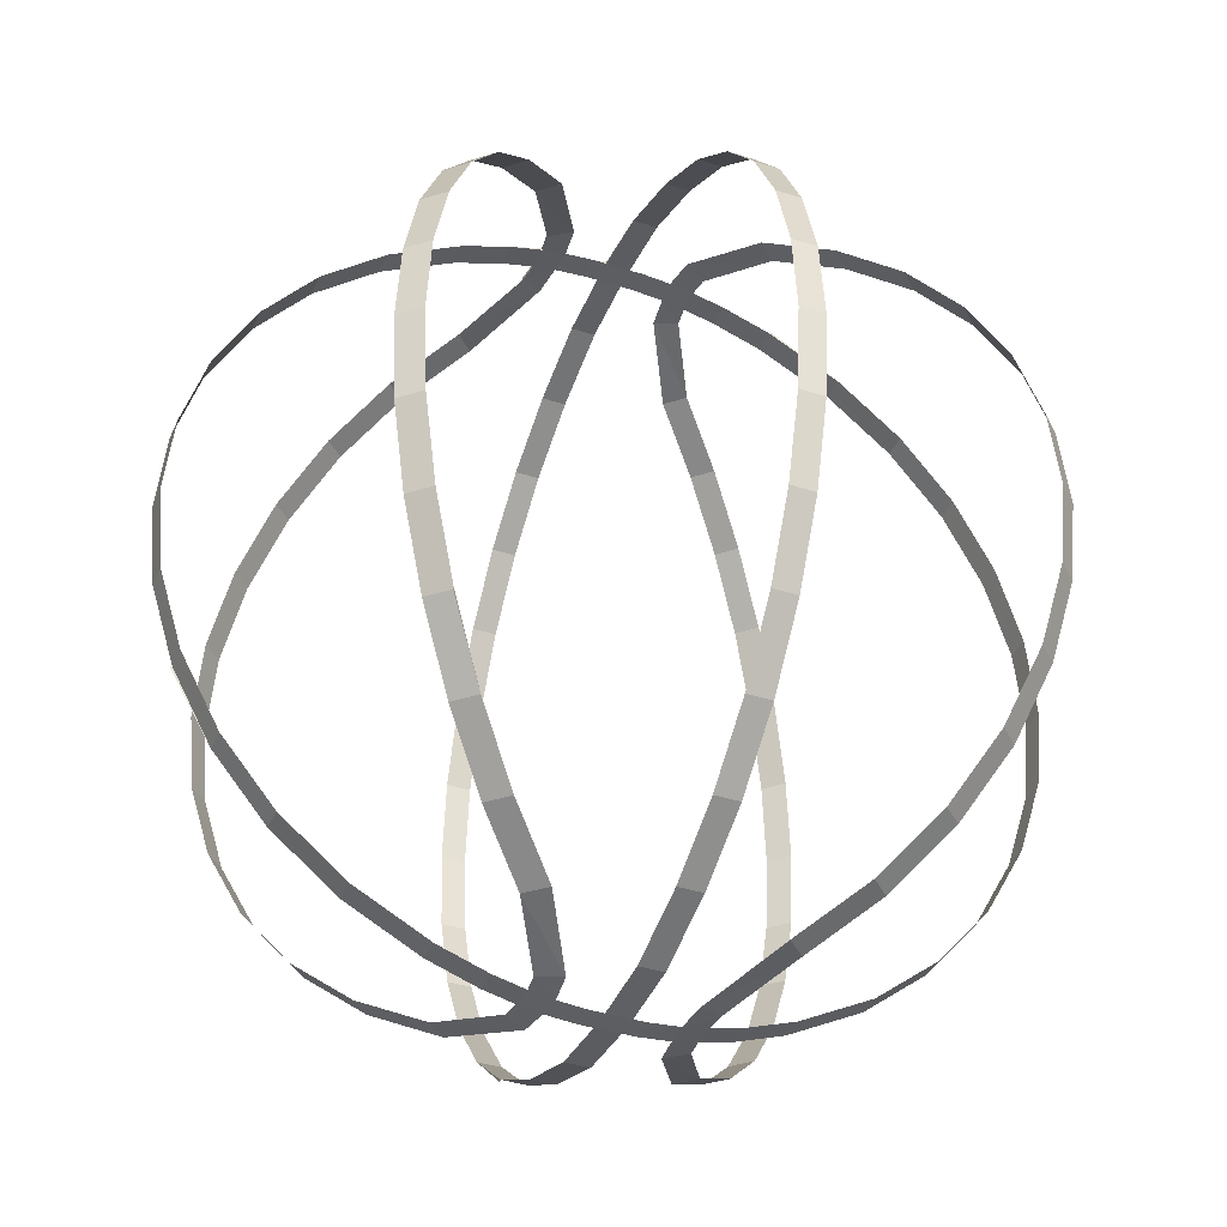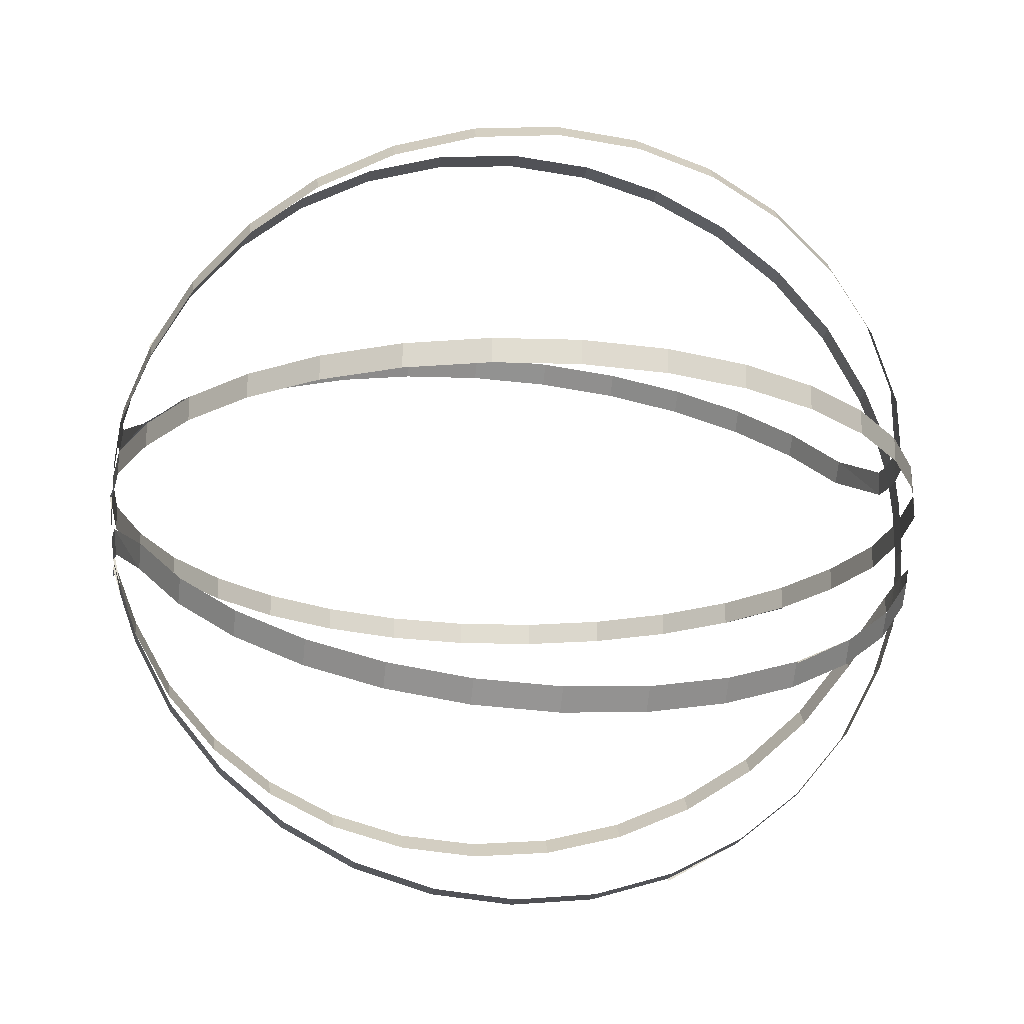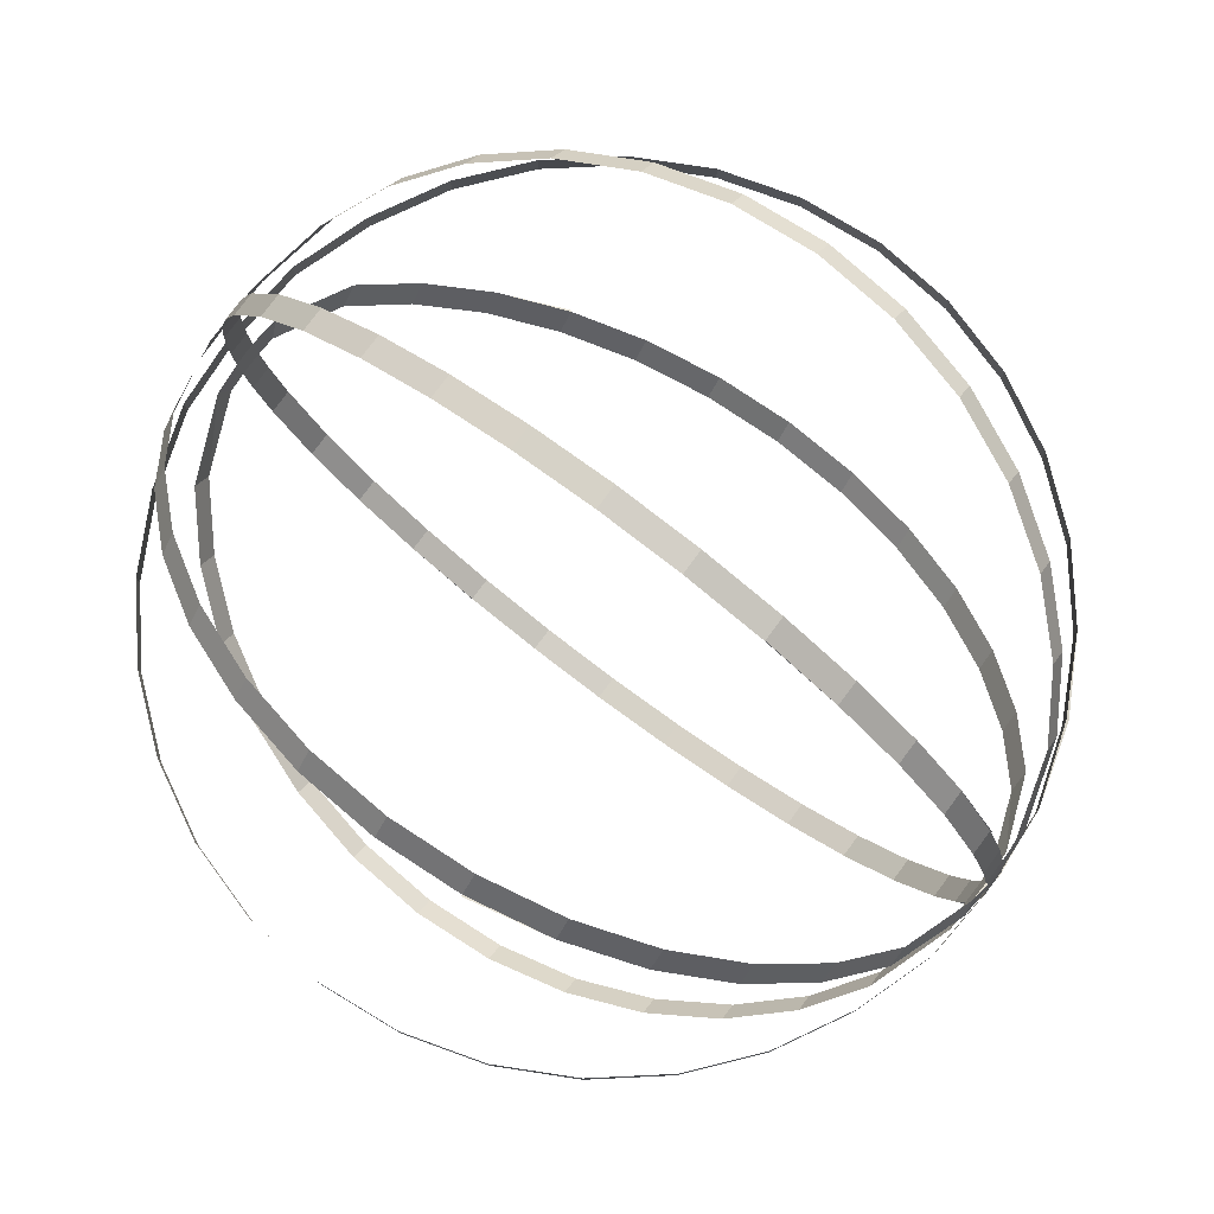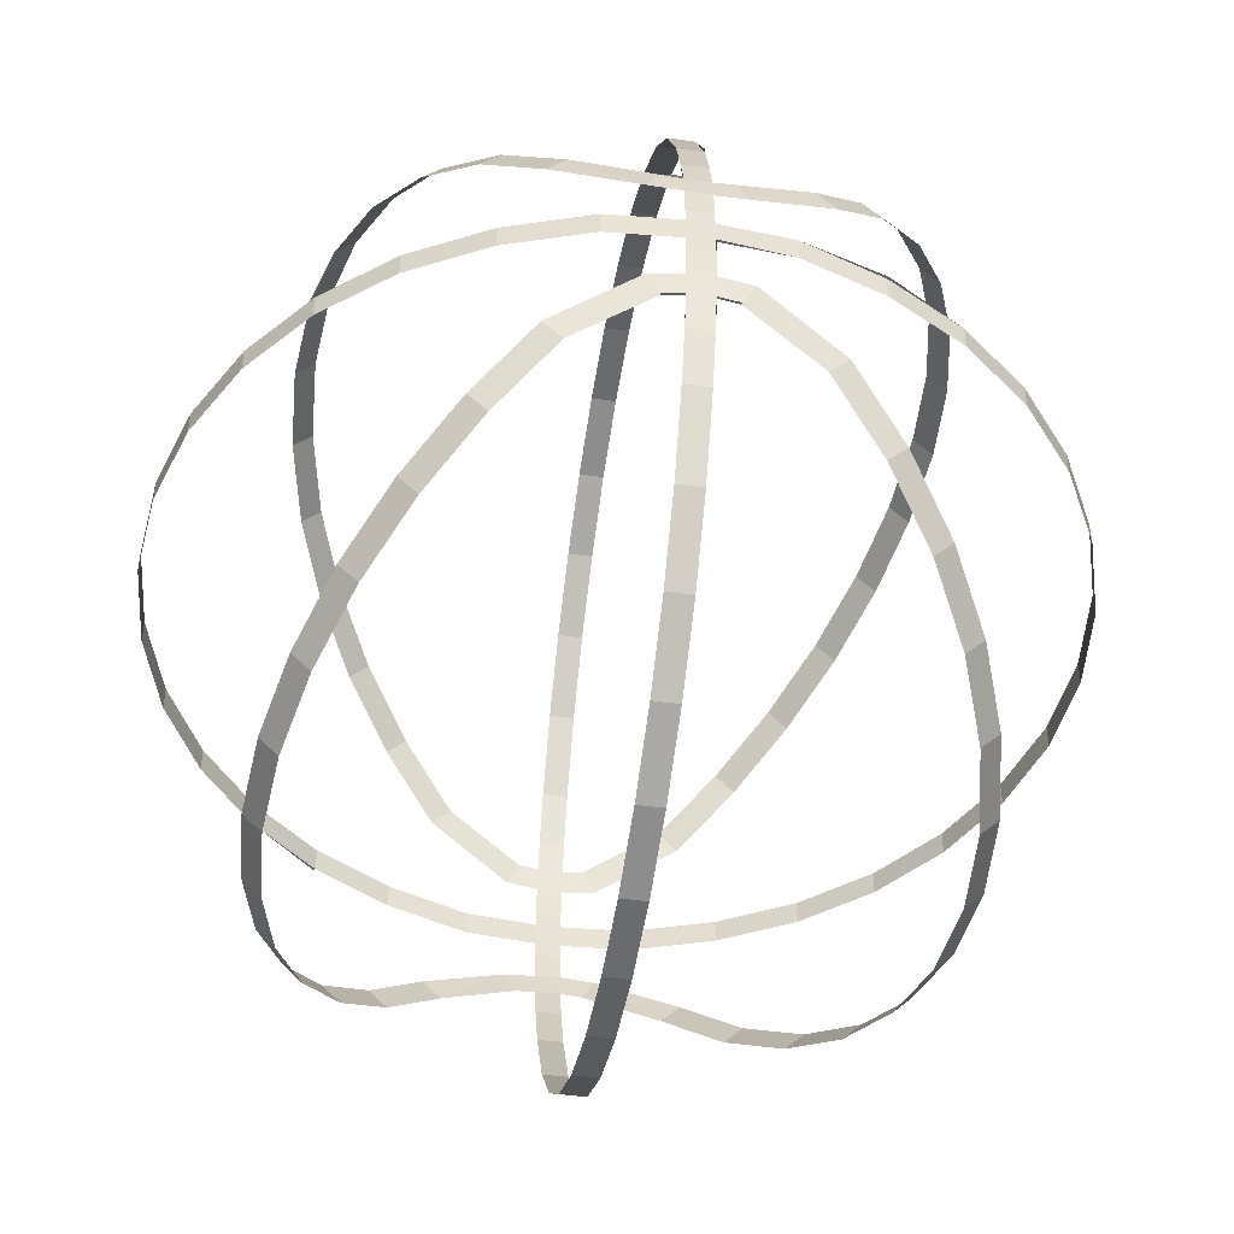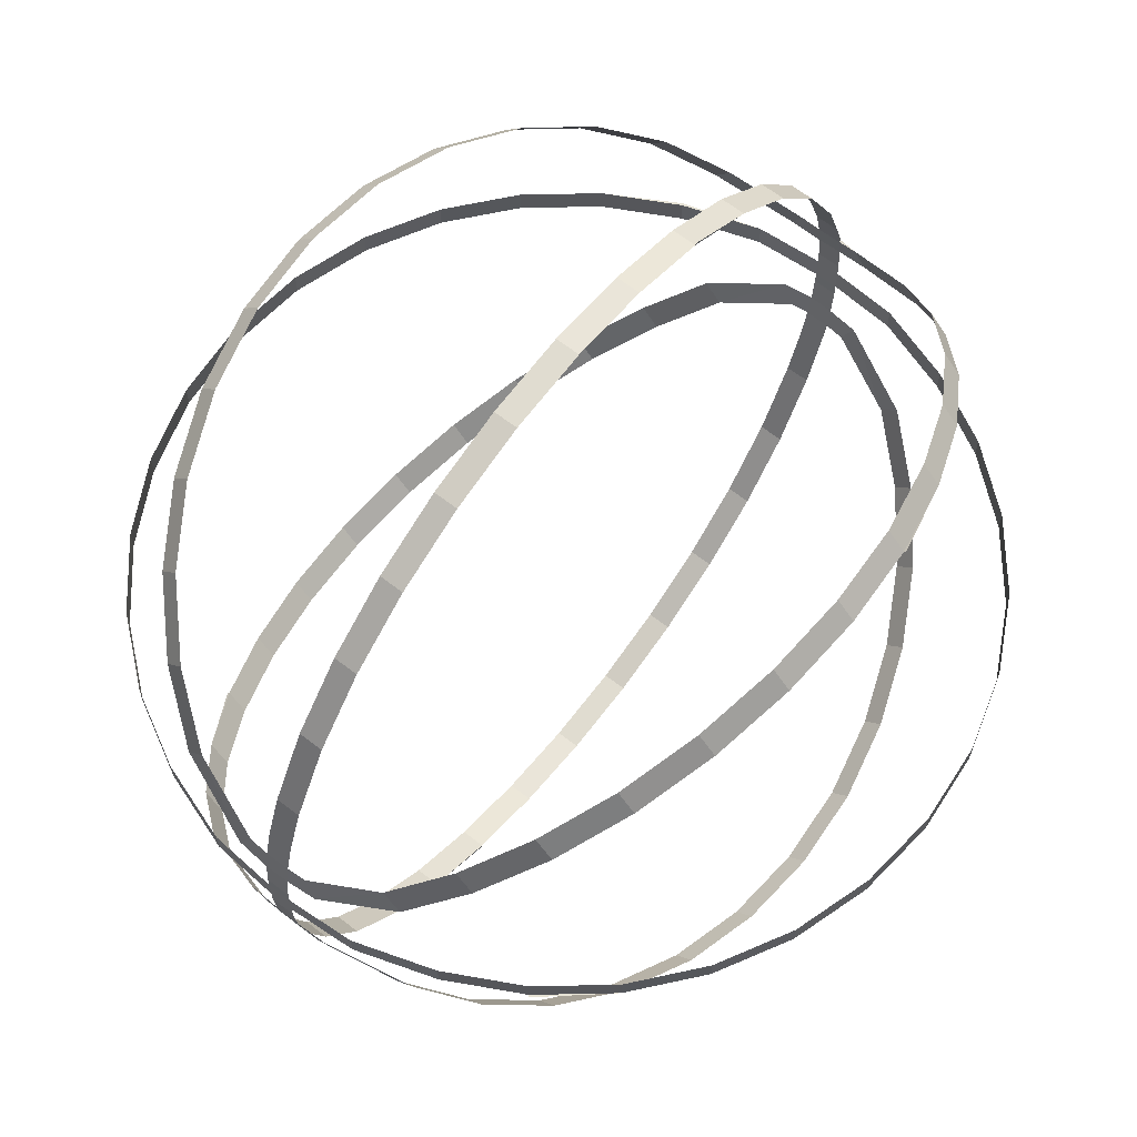
<metadata>
{"format":"obj","ext":"obj","renderer":"f3d","projection":"perspective","resolution":1024,"background":"white","views":[{"elev":-38.5,"azim":-112.1,"up":"+Y"},{"elev":-20.7,"azim":-98.6,"up":"+Z"},{"elev":78.5,"azim":126.7,"up":"+Z"},{"elev":-47.7,"azim":170.9,"up":"+Z"},{"elev":63.9,"azim":38.2,"up":"+Z"}]}
</metadata>
<code>
o BasketballBall.002
v -1.72 0.3037 0.3123
v -2 0.5789 0.2028
v -1.978 0.3745 0.4071
v -2.131 0.5789 0.07124
v -1.978 0.601 0.1315
v -1.918 0.6003 0.07124
v -1.847 0.5769 0.07123
v -1.782 0.5422 0.07123
v -1.782 0.5422 0.04957
v -1.725 0.4955 0.07123
v -1.725 0.4955 0.04957
v -1.679 0.4386 0.07123
v -1.679 0.4386 0.04957
v -1.644 0.3737 0.07123
v -1.644 0.3737 0.04957
v -1.623 0.3033 0.07123
v -1.95 0.6009 0.1138
v -1.961 0.5981 0.1332
v -1.897 0.5769 0.1683
v -1.881 0.5769 0.152
v -1.851 0.5422 0.2142
v -1.835 0.5422 0.1979
v -1.811 0.4955 0.2544
v -1.794 0.4955 0.2382
v -1.777 0.4386 0.2875
v -1.761 0.4386 0.2712
v -1.753 0.3737 0.312
v -1.737 0.3737 0.2957
v -1.738 0.3033 0.3271
v -1.722 0.3033 0.3109
v -1.978 0.5922 0.1587
v -2 0.5922 0.1587
v -2 0.5769 0.2019
v -1.978 0.5769 0.2019
v -2 0.5422 0.2669
v -1.978 0.5422 0.2669
v -2 0.4955 0.3238
v -1.978 0.4955 0.3238
v -2 0.4386 0.3705
v -1.978 0.4386 0.3705
v -2 0.3737 0.4051
v -1.978 0.3737 0.4051
v -2 0.3033 0.4265
v -1.978 0.3033 0.4265
v -2.017 0.5982 0.1326
v -2.029 0.6009 0.1126
v -2.098 0.5769 0.1506
v -2.082 0.5769 0.168
v -2.144 0.5422 0.1965
v -2.127 0.5422 0.2139
v -2.184 0.4955 0.2367
v -2.168 0.4955 0.2541
v -2.217 0.4386 0.2698
v -2.201 0.4386 0.2872
v -2.242 0.3737 0.2943
v -2.225 0.3737 0.3117
v -2.257 0.3033 0.3094
v -2.24 0.3033 0.3268
v -2.06 0.6003 0.07125
v -2.13 0.5769 0.04957
v -2.195 0.5422 0.04957
v -2.195 0.5422 0.07124
v -2.334 0.3737 0.07124
v -2.355 0.3033 0.04957
v -2.355 0.3033 0.07124
v -2 0.6048 0.04956
v -2 0.6048 0.07125
v -1.978 0.6048 0.07124
v -1.978 0.6048 0.04956
v -2 0.6048 0.08333
v -1.978 0.6048 0.08333
v -2 0.6026 0.1091
v -2 0.599 0.1305
v -1.978 0.5989 0.1311
v -1.978 0.6024 0.1105
v -1.96 0.6002 -0.01283
v -2.017 0.6003 -0.01224
v -2 0.6069 0.04956
v -2 0.6011 -0.0101
v -1.978 0.601 -0.0107
v -1.918 0.6003 0.04956
v -1.847 0.5769 0.04957
v -1.623 0.3033 0.04957
v -1.95 0.6009 0.007011
v -1.961 0.5981 -0.01242
v -1.897 0.5769 -0.04749
v -1.881 0.5769 -0.03121
v -1.851 0.5422 -0.09341
v -1.835 0.5422 -0.07714
v -1.811 0.4955 -0.1336
v -1.794 0.4955 -0.1174
v -1.777 0.4386 -0.1667
v -1.761 0.4386 -0.1504
v -1.753 0.3737 -0.1912
v -1.737 0.3737 -0.1749
v -1.738 0.3033 -0.2063
v -1.722 0.3033 -0.19
v -1.978 0.5922 -0.03794
v -2 0.5922 -0.03794
v -2 0.5769 -0.08109
v -1.978 0.5769 -0.08109
v -2 0.5422 -0.146
v -1.978 0.5422 -0.146
v -2 0.4955 -0.2029
v -1.978 0.4955 -0.2029
v -2 0.4386 -0.2496
v -1.978 0.4386 -0.2496
v -2 0.3737 -0.2843
v -1.978 0.3737 -0.2843
v -2 0.3033 -0.3057
v -1.978 0.3033 -0.3057
v -2.017 0.5982 -0.01184
v -2.029 0.6009 0.008226
v -2.098 0.5769 -0.02975
v -2.082 0.5769 -0.04716
v -2.144 0.5422 -0.07569
v -2.127 0.5422 -0.09309
v -2.184 0.4955 -0.1159
v -2.168 0.4955 -0.1333
v -2.217 0.4386 -0.149
v -2.201 0.4386 -0.1664
v -2.242 0.3737 -0.1735
v -2.225 0.3737 -0.1909
v -2.257 0.3033 -0.1886
v -2.24 0.3033 -0.206
v -2.06 0.6003 0.04956
v -2.13 0.5769 0.07124
v -2.252 0.4955 0.07124
v -2.252 0.4955 0.04957
v -2.299 0.4386 0.07124
v -2.299 0.4386 0.04957
v -2.334 0.3737 0.04957
v -2 0.6048 0.03747
v -1.978 0.6048 0.03747
v -2 0.6026 0.01173
v -2 0.599 -0.009706
v -1.978 0.5989 -0.0103
v -1.978 0.6024 0.01034
v -1.781 -0.08398 0.04957
v -1.918 -0.1403 0.07124
v -1.782 -0.08221 0.07123
v -1.782 -0.08221 0.04957
v -1.725 -0.03551 0.04957
v -1.679 0.02139 0.04957
v -1.644 0.08631 0.07123
v -1.644 0.08631 0.04957
v -1.623 0.1567 0.07123
v -1.623 0.1567 0.04957
v -1.615 0.23 0.07123
v -1.615 0.23 0.04957
v -1.95 -0.1409 0.1138
v -1.961 -0.1381 0.1332
v -1.897 -0.1169 0.1683
v -1.881 -0.1169 0.152
v -1.851 -0.08221 0.2142
v -1.835 -0.08221 0.1979
v -1.811 -0.03551 0.2544
v -1.794 -0.03551 0.2382
v -1.777 0.02139 0.2875
v -1.761 0.02139 0.2712
v -1.753 0.08631 0.312
v -1.737 0.08631 0.2957
v -1.738 0.1567 0.3271
v -1.722 0.1567 0.3109
v -1.733 0.23 0.3322
v -1.717 0.23 0.316
v -1.978 -0.1322 0.1587
v -2 -0.1322 0.1587
v -2 -0.1169 0.2019
v -1.978 -0.1169 0.2019
v -2 -0.08221 0.2669
v -1.978 -0.08221 0.2669
v -2 -0.03551 0.3238
v -1.978 -0.03551 0.3238
v -2 0.02139 0.3705
v -1.978 0.02139 0.3705
v -2 0.08631 0.4051
v -1.978 0.08631 0.4051
v -2 0.1567 0.4265
v -1.978 0.1567 0.4265
v -2 0.23 0.4337
v -1.978 0.23 0.4337
v -2.017 -0.1382 0.1326
v -2.029 -0.1409 0.1126
v -2.098 -0.1169 0.1506
v -2.082 -0.1169 0.168
v -2.144 -0.08221 0.1965
v -2.127 -0.08221 0.2139
v -2.184 -0.03551 0.2367
v -2.168 -0.03551 0.2541
v -2.217 0.02139 0.2698
v -2.201 0.02139 0.2872
v -2.242 0.08631 0.2943
v -2.225 0.0863 0.3117
v -2.257 0.1567 0.3094
v -2.24 0.1567 0.3268
v -2.262 0.23 0.3145
v -2.245 0.23 0.3319
v -2.06 -0.1403 0.07125
v -2.195 -0.08221 0.04957
v -2.195 -0.08221 0.07124
v -2.252 -0.03551 0.04957
v -2.355 0.1567 0.04957
v -2.355 0.1567 0.07124
v -2 -0.1448 0.04956
v -2 -0.1448 0.07125
v -1.978 -0.1448 0.07124
v -2 -0.1448 0.08333
v -1.978 -0.1448 0.08333
v -2 -0.1426 0.1091
v -2 -0.139 0.1305
v -1.978 -0.1389 0.1311
v -1.978 -0.1424 0.1105
v -1.776 0.0202 -0.1679
v -1.978 0.08549 -0.2863
v -2.218 0.0202 -0.1502
v -2.254 -0.03702 0.07124
v -1.918 -0.1403 0.04956
v -1.847 -0.1169 0.04957
v -1.847 -0.1169 0.07123
v -1.725 -0.03551 0.07123
v -1.679 0.02139 0.07123
v -1.95 -0.1409 0.007011
v -1.961 -0.1381 -0.01242
v -1.897 -0.1169 -0.04749
v -1.881 -0.1169 -0.03121
v -1.851 -0.08221 -0.09341
v -1.835 -0.08221 -0.07714
v -1.811 -0.03551 -0.1336
v -1.794 -0.03551 -0.1174
v -1.777 0.02139 -0.1667
v -1.761 0.02139 -0.1504
v -1.753 0.0863 -0.1912
v -1.737 0.08631 -0.1749
v -1.738 0.1567 -0.2063
v -1.722 0.1567 -0.19
v -1.733 0.23 -0.2114
v -1.717 0.23 -0.1951
v -1.978 -0.1322 -0.03794
v -2 -0.1322 -0.03794
v -2 -0.1169 -0.08109
v -1.978 -0.1169 -0.08109
v -2 -0.08221 -0.146
v -1.978 -0.08221 -0.146
v -2 -0.03551 -0.2029
v -1.978 -0.03551 -0.2029
v -2 0.02139 -0.2496
v -1.978 0.02139 -0.2496
v -2 0.08631 -0.2843
v -1.978 0.08631 -0.2843
v -2 0.1567 -0.3057
v -1.978 0.1567 -0.3057
v -2 0.23 -0.3129
v -1.978 0.23 -0.3129
v -2.017 -0.1382 -0.01184
v -2.029 -0.1409 0.008227
v -2.098 -0.1169 -0.02975
v -2.082 -0.1169 -0.04716
v -2.144 -0.08221 -0.07569
v -2.127 -0.08221 -0.09309
v -2.184 -0.03551 -0.1159
v -2.168 -0.03551 -0.1333
v -2.217 0.02139 -0.149
v -2.201 0.02139 -0.1664
v -2.242 0.08631 -0.1735
v -2.225 0.0863 -0.1909
v -2.257 0.1567 -0.1886
v -2.24 0.1567 -0.206
v -2.262 0.23 -0.1937
v -2.245 0.23 -0.2111
v -2.06 -0.1403 0.04956
v -2.13 -0.1169 0.07124
v -2.13 -0.1169 0.04957
v -2.252 -0.03551 0.07124
v -2.299 0.02139 0.07124
v -2.299 0.02139 0.04957
v -2.334 0.08631 0.07124
v -2.334 0.08631 0.04957
v -2.362 0.23 0.07124
v -2.362 0.23 0.04957
v -1.978 -0.1448 0.04956
v -2 -0.1448 0.03747
v -1.978 -0.1448 0.03747
v -2 -0.1426 0.01173
v -2 -0.139 -0.009706
v -1.978 -0.1389 -0.0103
v -1.978 -0.1424 0.01034
f 3 40 42
f 5 18 74
f 2 35 33
f 78 126 66
f 1 28 30
f 4 59 127
f 112 79 77
f 80 85 76
f 215 248 250
f 5 74 31
f 4 127 62
f 98 137 80
f 79 136 99
f 112 136 79
f 80 137 85
f 78 66 133
f 143 142 139
f 216 263 261
f 67 69 66
f 73 75 72
f 7 81 6
f 8 82 7
f 10 9 8
f 12 11 10
f 14 13 12
f 16 15 14
f 149 83 16
f 19 17 18
f 19 22 20
f 21 24 22
f 23 26 24
f 25 28 26
f 27 30 28
f 29 166 30
f 32 34 31
f 35 34 33
f 37 36 35
f 39 38 37
f 41 40 39
f 43 42 41
f 181 44 43
f 46 48 45
f 49 48 47
f 51 50 49
f 53 52 51
f 55 54 53
f 57 56 55
f 197 58 57
f 60 59 126
f 61 127 60
f 61 128 62
f 131 63 130
f 64 63 132
f 280 65 64
f 6 69 68
f 67 126 59
f 67 71 68
f 72 71 70
f 18 75 74
f 45 72 46
f 32 74 73
f 138 136 135
f 84 86 85
f 86 89 88
f 88 91 90
f 90 93 92
f 92 95 94
f 94 97 96
f 96 238 237
f 98 100 99
f 101 102 100
f 103 104 102
f 105 106 104
f 107 108 106
f 109 110 108
f 111 253 110
f 113 115 114
f 115 116 114
f 117 118 116
f 119 120 118
f 121 122 120
f 123 124 122
f 125 269 124
f 128 131 130
f 66 134 133
f 134 135 133
f 138 85 137
f 112 135 136
f 137 99 136
f 281 206 205
f 213 211 210
f 218 220 140
f 219 141 220
f 142 221 141
f 143 222 221
f 144 145 222
f 146 147 145
f 148 149 147
f 151 153 152
f 153 156 155
f 155 158 157
f 157 160 159
f 159 162 161
f 161 164 163
f 163 166 165
f 167 169 168
f 170 171 169
f 172 173 171
f 174 175 173
f 176 177 175
f 178 179 177
f 180 181 179
f 184 186 185
f 186 187 185
f 188 189 187
f 190 191 189
f 192 193 191
f 194 195 193
f 196 197 195
f 271 272 273
f 272 200 273
f 200 274 202
f 274 276 202
f 277 203 278
f 204 280 203
f 281 140 207
f 271 206 199
f 206 209 208
f 209 210 208
f 213 152 212
f 183 210 211
f 212 168 211
f 285 287 284
f 225 223 224
f 225 228 226
f 227 230 228
f 229 232 230
f 231 234 232
f 233 236 234
f 235 238 236
f 240 242 239
f 243 242 241
f 245 244 243
f 247 246 245
f 249 248 247
f 251 250 249
f 253 252 251
f 256 258 255
f 259 258 257
f 261 260 259
f 263 262 261
f 265 264 263
f 267 266 265
f 269 268 267
f 277 276 275
f 205 283 281
f 284 283 282
f 224 287 286
f 255 284 256
f 240 286 285
f 67 68 69
f 73 74 75
f 7 82 81
f 8 9 82
f 10 11 9
f 12 13 11
f 14 15 13
f 16 83 15
f 149 150 83
f 19 20 17
f 19 21 22
f 21 23 24
f 23 25 26
f 25 27 28
f 27 29 30
f 29 165 166
f 32 33 34
f 35 36 34
f 37 38 36
f 39 40 38
f 41 42 40
f 43 44 42
f 181 182 44
f 46 47 48
f 49 50 48
f 51 52 50
f 53 54 52
f 55 56 54
f 57 58 56
f 197 198 58
f 60 127 59
f 61 62 127
f 61 129 128
f 131 132 63
f 64 65 63
f 280 279 65
f 6 81 69
f 67 66 126
f 67 70 71
f 72 75 71
f 18 17 75
f 45 73 72
f 32 31 74
f 138 137 136
f 84 87 86
f 86 87 89
f 88 89 91
f 90 91 93
f 92 93 95
f 94 95 97
f 96 97 238
f 98 101 100
f 101 103 102
f 103 105 104
f 105 107 106
f 107 109 108
f 109 111 110
f 111 254 253
f 113 112 115
f 115 117 116
f 117 119 118
f 119 121 120
f 121 123 122
f 123 125 124
f 125 270 269
f 128 129 131
f 66 69 134
f 134 138 135
f 138 84 85
f 112 113 135
f 137 98 99
f 281 207 206
f 213 212 211
f 218 219 220
f 219 142 141
f 142 143 221
f 143 144 222
f 144 146 145
f 146 148 147
f 148 150 149
f 151 154 153
f 153 154 156
f 155 156 158
f 157 158 160
f 159 160 162
f 161 162 164
f 163 164 166
f 167 170 169
f 170 172 171
f 172 174 173
f 174 176 175
f 176 178 177
f 178 180 179
f 180 182 181
f 184 183 186
f 186 188 187
f 188 190 189
f 190 192 191
f 192 194 193
f 194 196 195
f 196 198 197
f 271 199 272
f 272 201 200
f 200 201 274
f 274 275 276
f 277 204 203
f 204 279 280
f 281 218 140
f 271 205 206
f 206 207 209
f 209 213 210
f 213 151 152
f 183 184 210
f 212 167 168
f 285 286 287
f 225 226 223
f 225 227 228
f 227 229 230
f 229 231 232
f 231 233 234
f 233 235 236
f 235 237 238
f 240 241 242
f 243 244 242
f 245 246 244
f 247 248 246
f 249 250 248
f 251 252 250
f 253 254 252
f 256 257 258
f 259 260 258
f 261 262 260
f 263 264 262
f 265 266 264
f 267 268 266
f 269 270 268
f 277 278 276
f 205 282 283
f 284 287 283
f 224 223 287
f 255 285 284
f 240 239 286
l 214 231
l 217 274

</code>
